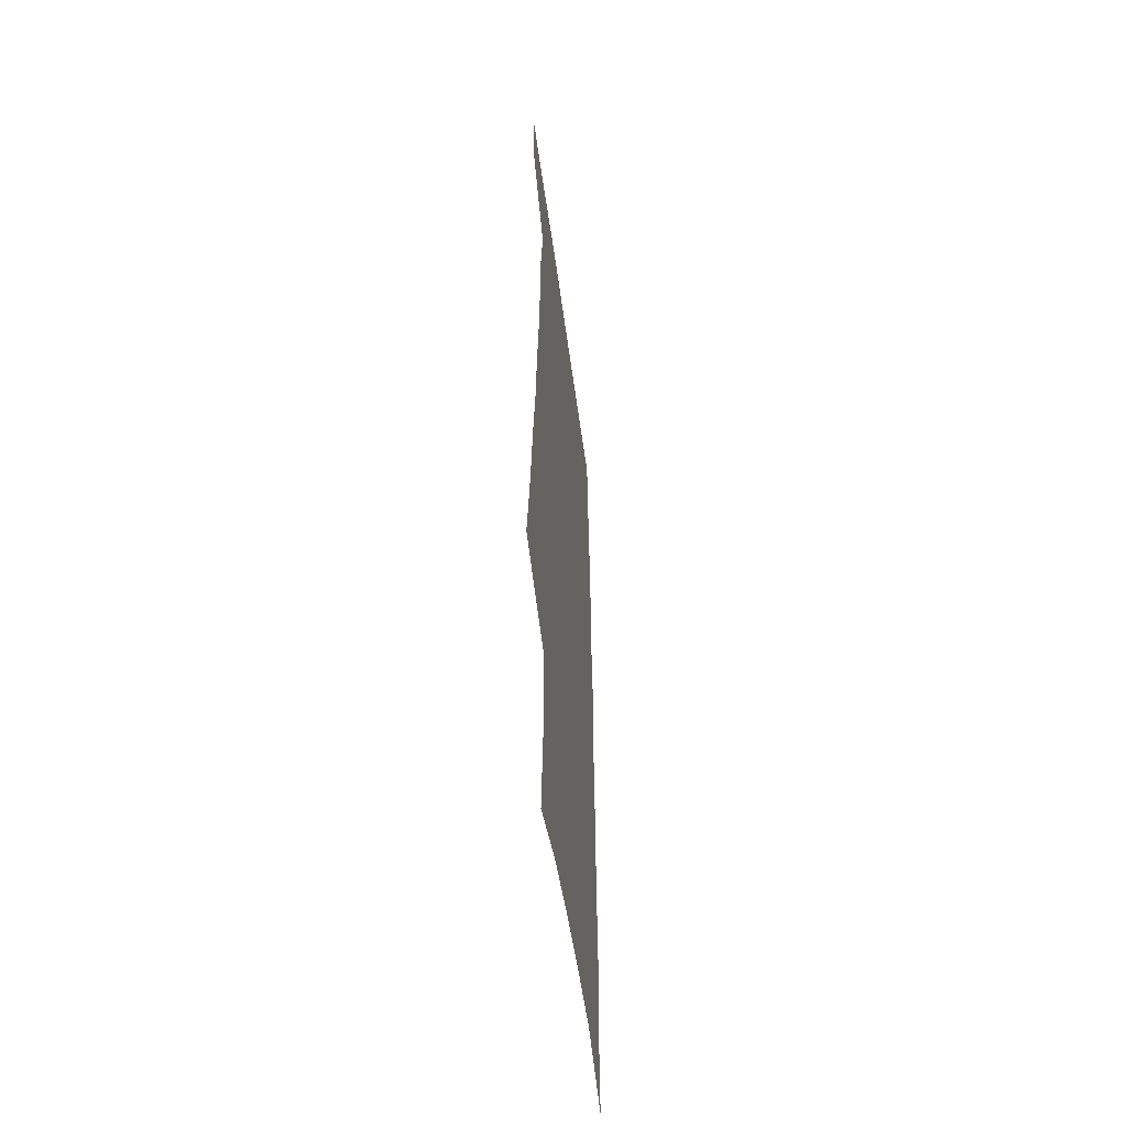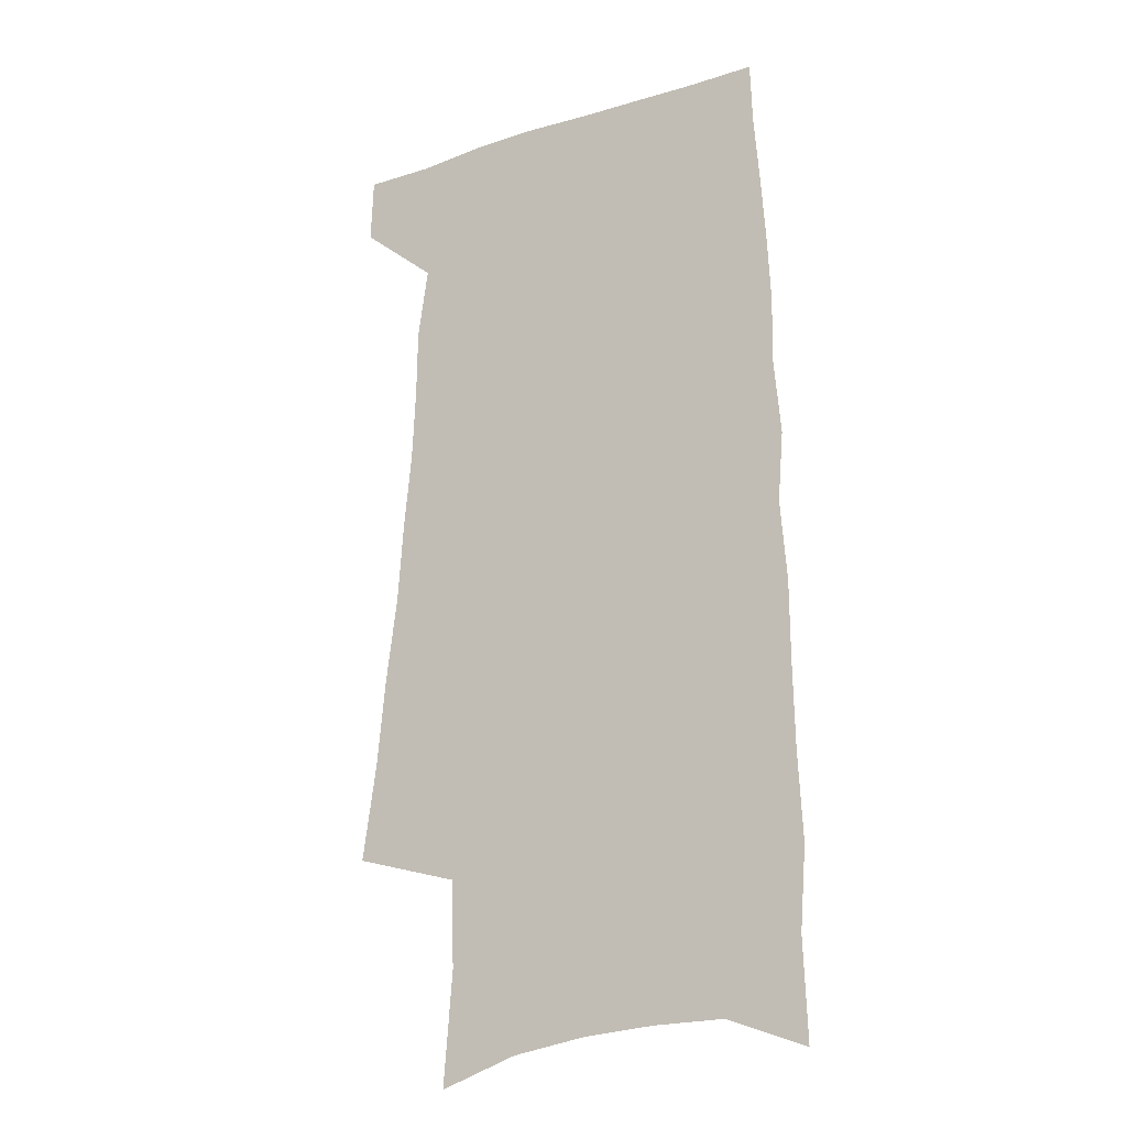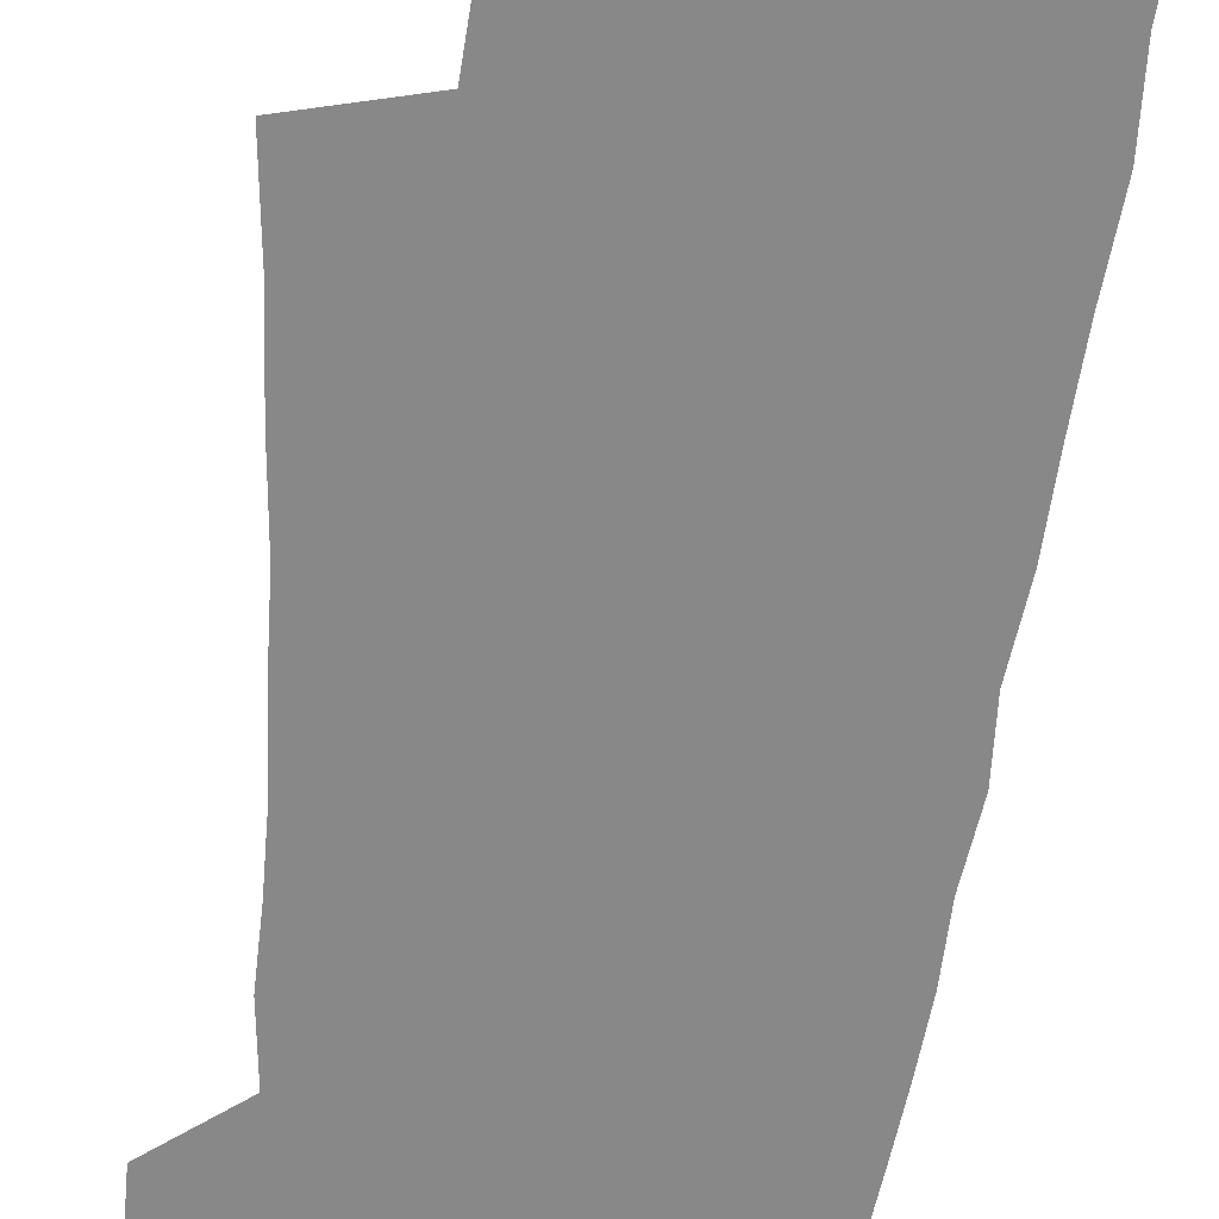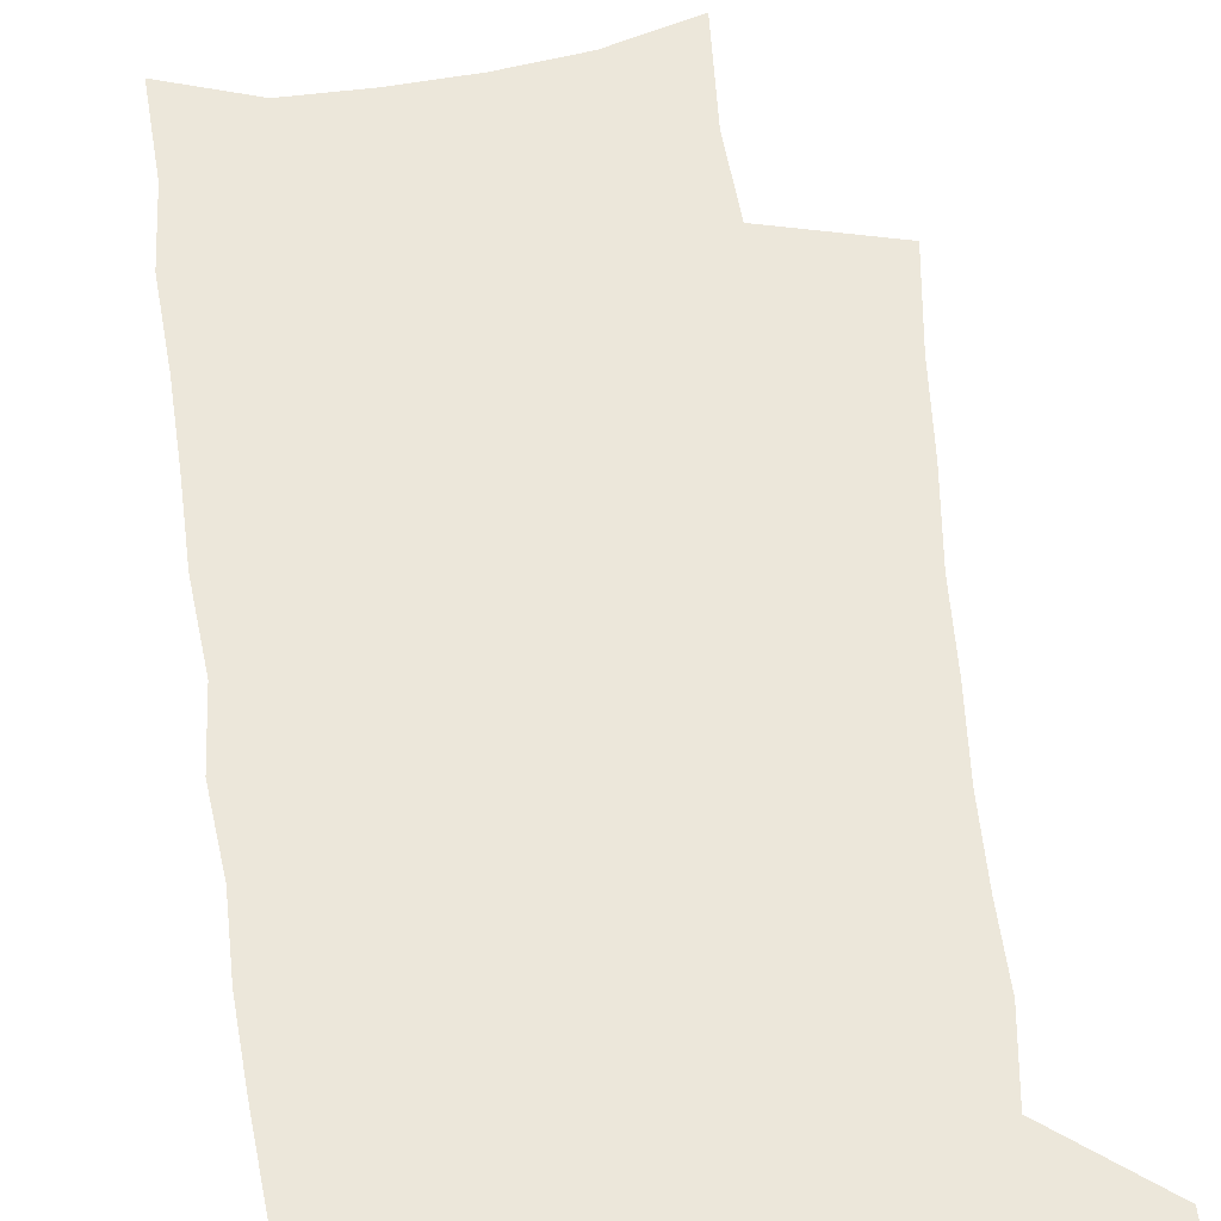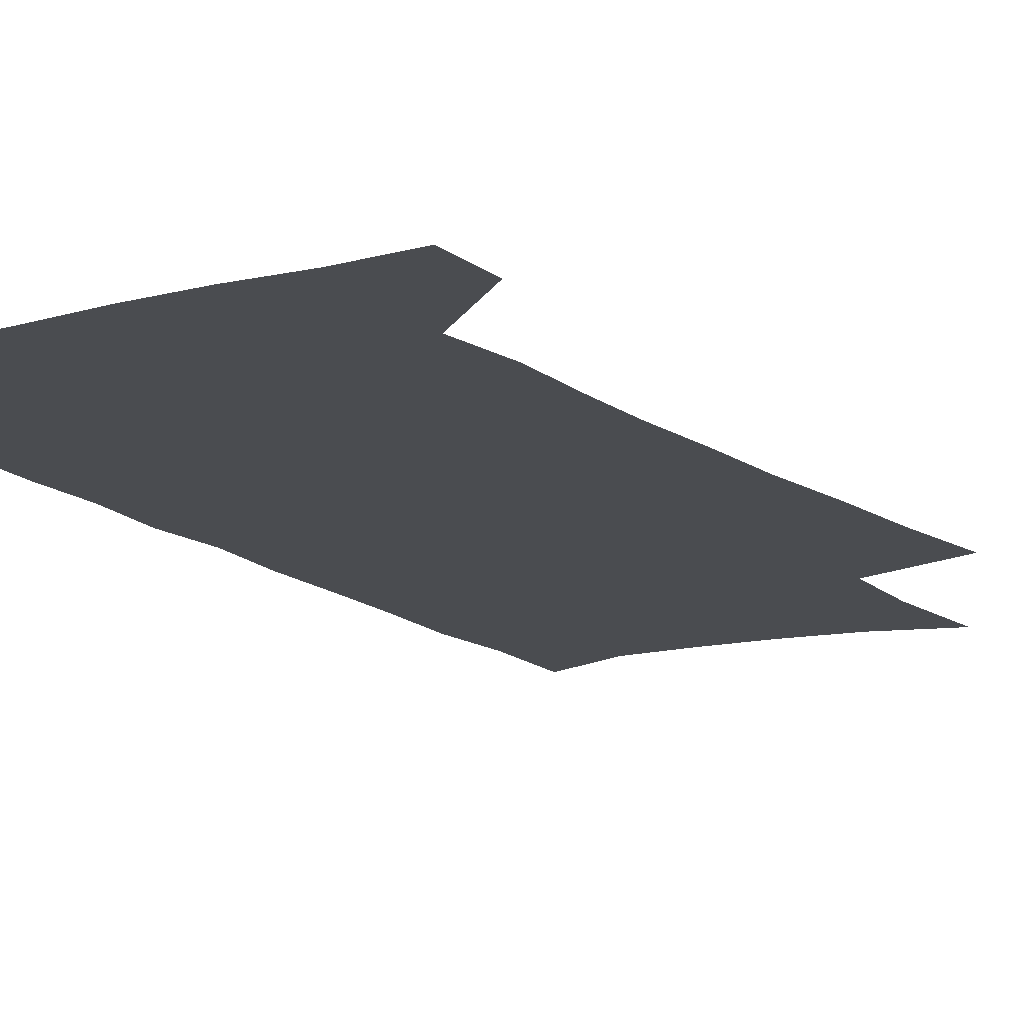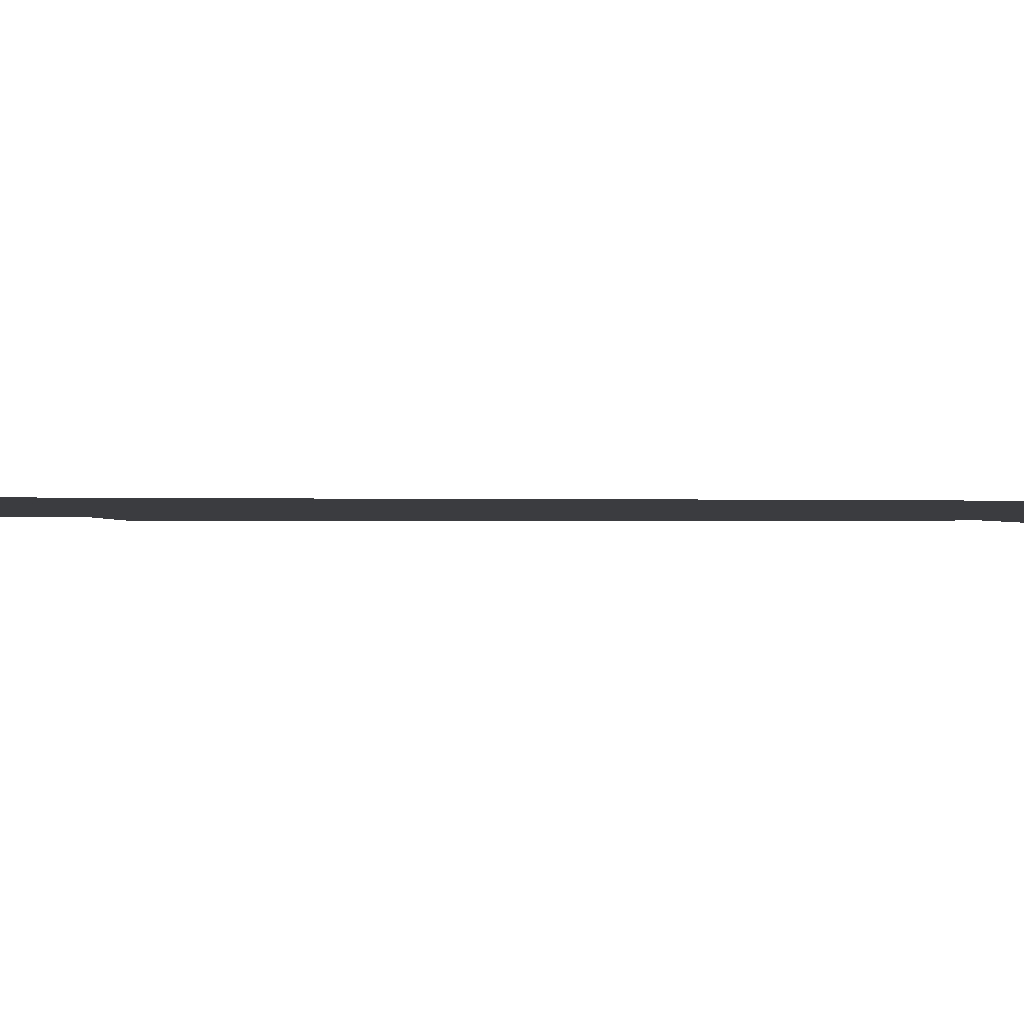
<metadata>
{"format":"obj","ext":"obj","renderer":"f3d","projection":"perspective","resolution":1024,"background":"white","views":[{"elev":-54.2,"azim":-82.4,"up":"+Y"},{"elev":-19.7,"azim":30.2,"up":"+Y"},{"elev":-62.9,"azim":-7.8,"up":"+Z"},{"elev":50.9,"azim":172.6,"up":"+Z"},{"elev":-14.7,"azim":-149.4,"up":"+Z"},{"elev":-1.9,"azim":86.5,"up":"+Z"}]}
</metadata>
<code>
v 489.1 532.6 0
v 490.2 559.3 0
v 495.5 244.8 0
v 501.3 284.4 0
v 504.8 320 0
v 509.4 355.5 0
v 511.8 387.7 0
v 514.9 419.3 0
v 516.4 448.9 0
v 516.8 477 0
v 521.1 506.1 0
v 519.3 533 0
v 519.4 559.3 0
v 536.9 151.1 0
v 540.6 197.1 0
v 539.6 232.4 0
v 543.7 271.3 0
v 545.5 305.3 0
v 544.8 335.8 0
v 547 368.2 0
v 548.1 397.9 0
v 548.1 426.1 0
v 548.6 454 0
v 549.7 481.4 0
v 549.9 507.5 0
v 550 533.1 0
v 546.3 561.9 0
v 569.2 162 0
v 573.2 211.1 0
v 573.9 246.7 0
v 574.7 280.5 0
v 574.4 311.1 0
v 575.3 343.3 0
v 576.4 374.3 0
v 575.7 401.2 0
v 575.8 429.1 0
v 576.7 457 0
v 576.7 482.9 0
v 576.8 508.3 0
v 576.8 533.2 0
v 573.6 562.5 0
v 599.5 166.9 0
v 601.1 213.1 0
v 602 251.2 0
v 602.2 283.6 0
v 602.2 315.1 0
v 602 344.6 0
v 602.2 374.9 0
v 602.6 404.3 0
v 602.4 431.1 0
v 602.6 458.4 0
v 602.5 483.8 0
v 602.7 509.2 0
v 602.1 534.5 0
v 601.3 561.5 0
v 629 169.2 0
v 629 214.5 0
v 629.1 249.5 0
v 629.7 280.8 0
v 628.8 315.7 0
v 628.6 346.4 0
v 628.4 376 0
v 628.3 404.2 0
v 628.3 431.1 0
v 628 458.2 0
v 627.8 484.2 0
v 627.6 509.4 0
v 627.7 534.3 0
v 627.8 561.1 0
v 658.4 169.6 0
v 657.3 210 0
v 657.5 244.3 0
v 657.9 277 0
v 657 310.6 0
v 656.3 342.3 0
v 655.6 372.8 0
v 655.4 401.5 0
v 654.7 429.7 0
v 654.4 456.8 0
v 654.4 483.1 0
v 654 509.1 0
v 653.8 534.7 0
v 654.2 560.6 0
v 691.2 157.4 0
v 689.7 197.9 0
v 692.2 230.4 0
v 690.4 266.5 0
v 689.7 300.2 0
v 689.5 332.2 0
v 686.9 365.4 0
v 689.2 393.7 0
v 686.5 424.3 0
v 686.9 452.2 0
v 685.5 480.2 0
v 683.5 507.7 0
v 681.4 534.8 0
v 680.5 560.9 0
v 691 601 0
f 11 12 1
f 1 12 2
f 12 13 2
f 16 17 3
f 3 17 4
f 17 18 4
f 4 18 5
f 18 19 5
f 5 19 6
f 19 20 6
f 6 20 7
f 20 21 7
f 7 21 8
f 21 22 8
f 8 22 9
f 22 23 9
f 9 23 10
f 23 24 10
f 10 24 11
f 24 25 11
f 11 25 12
f 25 26 12
f 12 26 13
f 26 27 13
f 14 28 15
f 28 29 15
f 15 29 16
f 29 30 16
f 16 30 17
f 30 31 17
f 17 31 18
f 31 32 18
f 18 32 19
f 32 33 19
f 19 33 20
f 33 34 20
f 20 34 21
f 34 35 21
f 21 35 22
f 35 36 22
f 22 36 23
f 36 37 23
f 23 37 24
f 37 38 24
f 24 38 25
f 38 39 25
f 25 39 26
f 39 40 26
f 26 40 27
f 40 41 27
f 28 42 29
f 42 43 29
f 29 43 30
f 43 44 30
f 30 44 31
f 44 45 31
f 31 45 32
f 45 46 32
f 32 46 33
f 46 47 33
f 33 47 34
f 47 48 34
f 34 48 35
f 48 49 35
f 35 49 36
f 49 50 36
f 36 50 37
f 50 51 37
f 37 51 38
f 51 52 38
f 38 52 39
f 52 53 39
f 39 53 40
f 53 54 40
f 40 54 41
f 54 55 41
f 42 56 43
f 56 57 43
f 43 57 44
f 57 58 44
f 44 58 45
f 58 59 45
f 45 59 46
f 59 60 46
f 46 60 47
f 60 61 47
f 47 61 48
f 61 62 48
f 48 62 49
f 62 63 49
f 49 63 50
f 63 64 50
f 50 64 51
f 64 65 51
f 51 65 52
f 65 66 52
f 52 66 53
f 66 67 53
f 53 67 54
f 67 68 54
f 54 68 55
f 68 69 55
f 56 70 57
f 70 71 57
f 57 71 58
f 71 72 58
f 58 72 59
f 72 73 59
f 59 73 60
f 73 74 60
f 60 74 61
f 74 75 61
f 61 75 62
f 75 76 62
f 62 76 63
f 76 77 63
f 63 77 64
f 77 78 64
f 64 78 65
f 78 79 65
f 65 79 66
f 79 80 66
f 66 80 67
f 80 81 67
f 67 81 68
f 81 82 68
f 68 82 69
f 82 83 69
f 70 84 71
f 84 85 71
f 71 85 72
f 85 86 72
f 72 86 73
f 86 87 73
f 73 87 74
f 87 88 74
f 74 88 75
f 88 89 75
f 75 89 76
f 89 90 76
f 76 90 77
f 90 91 77
f 77 91 78
f 91 92 78
f 78 92 79
f 92 93 79
f 79 93 80
f 93 94 80
f 80 94 81
f 94 95 81
f 81 95 82
f 95 96 82
f 82 96 83
f 96 97 83

</code>
